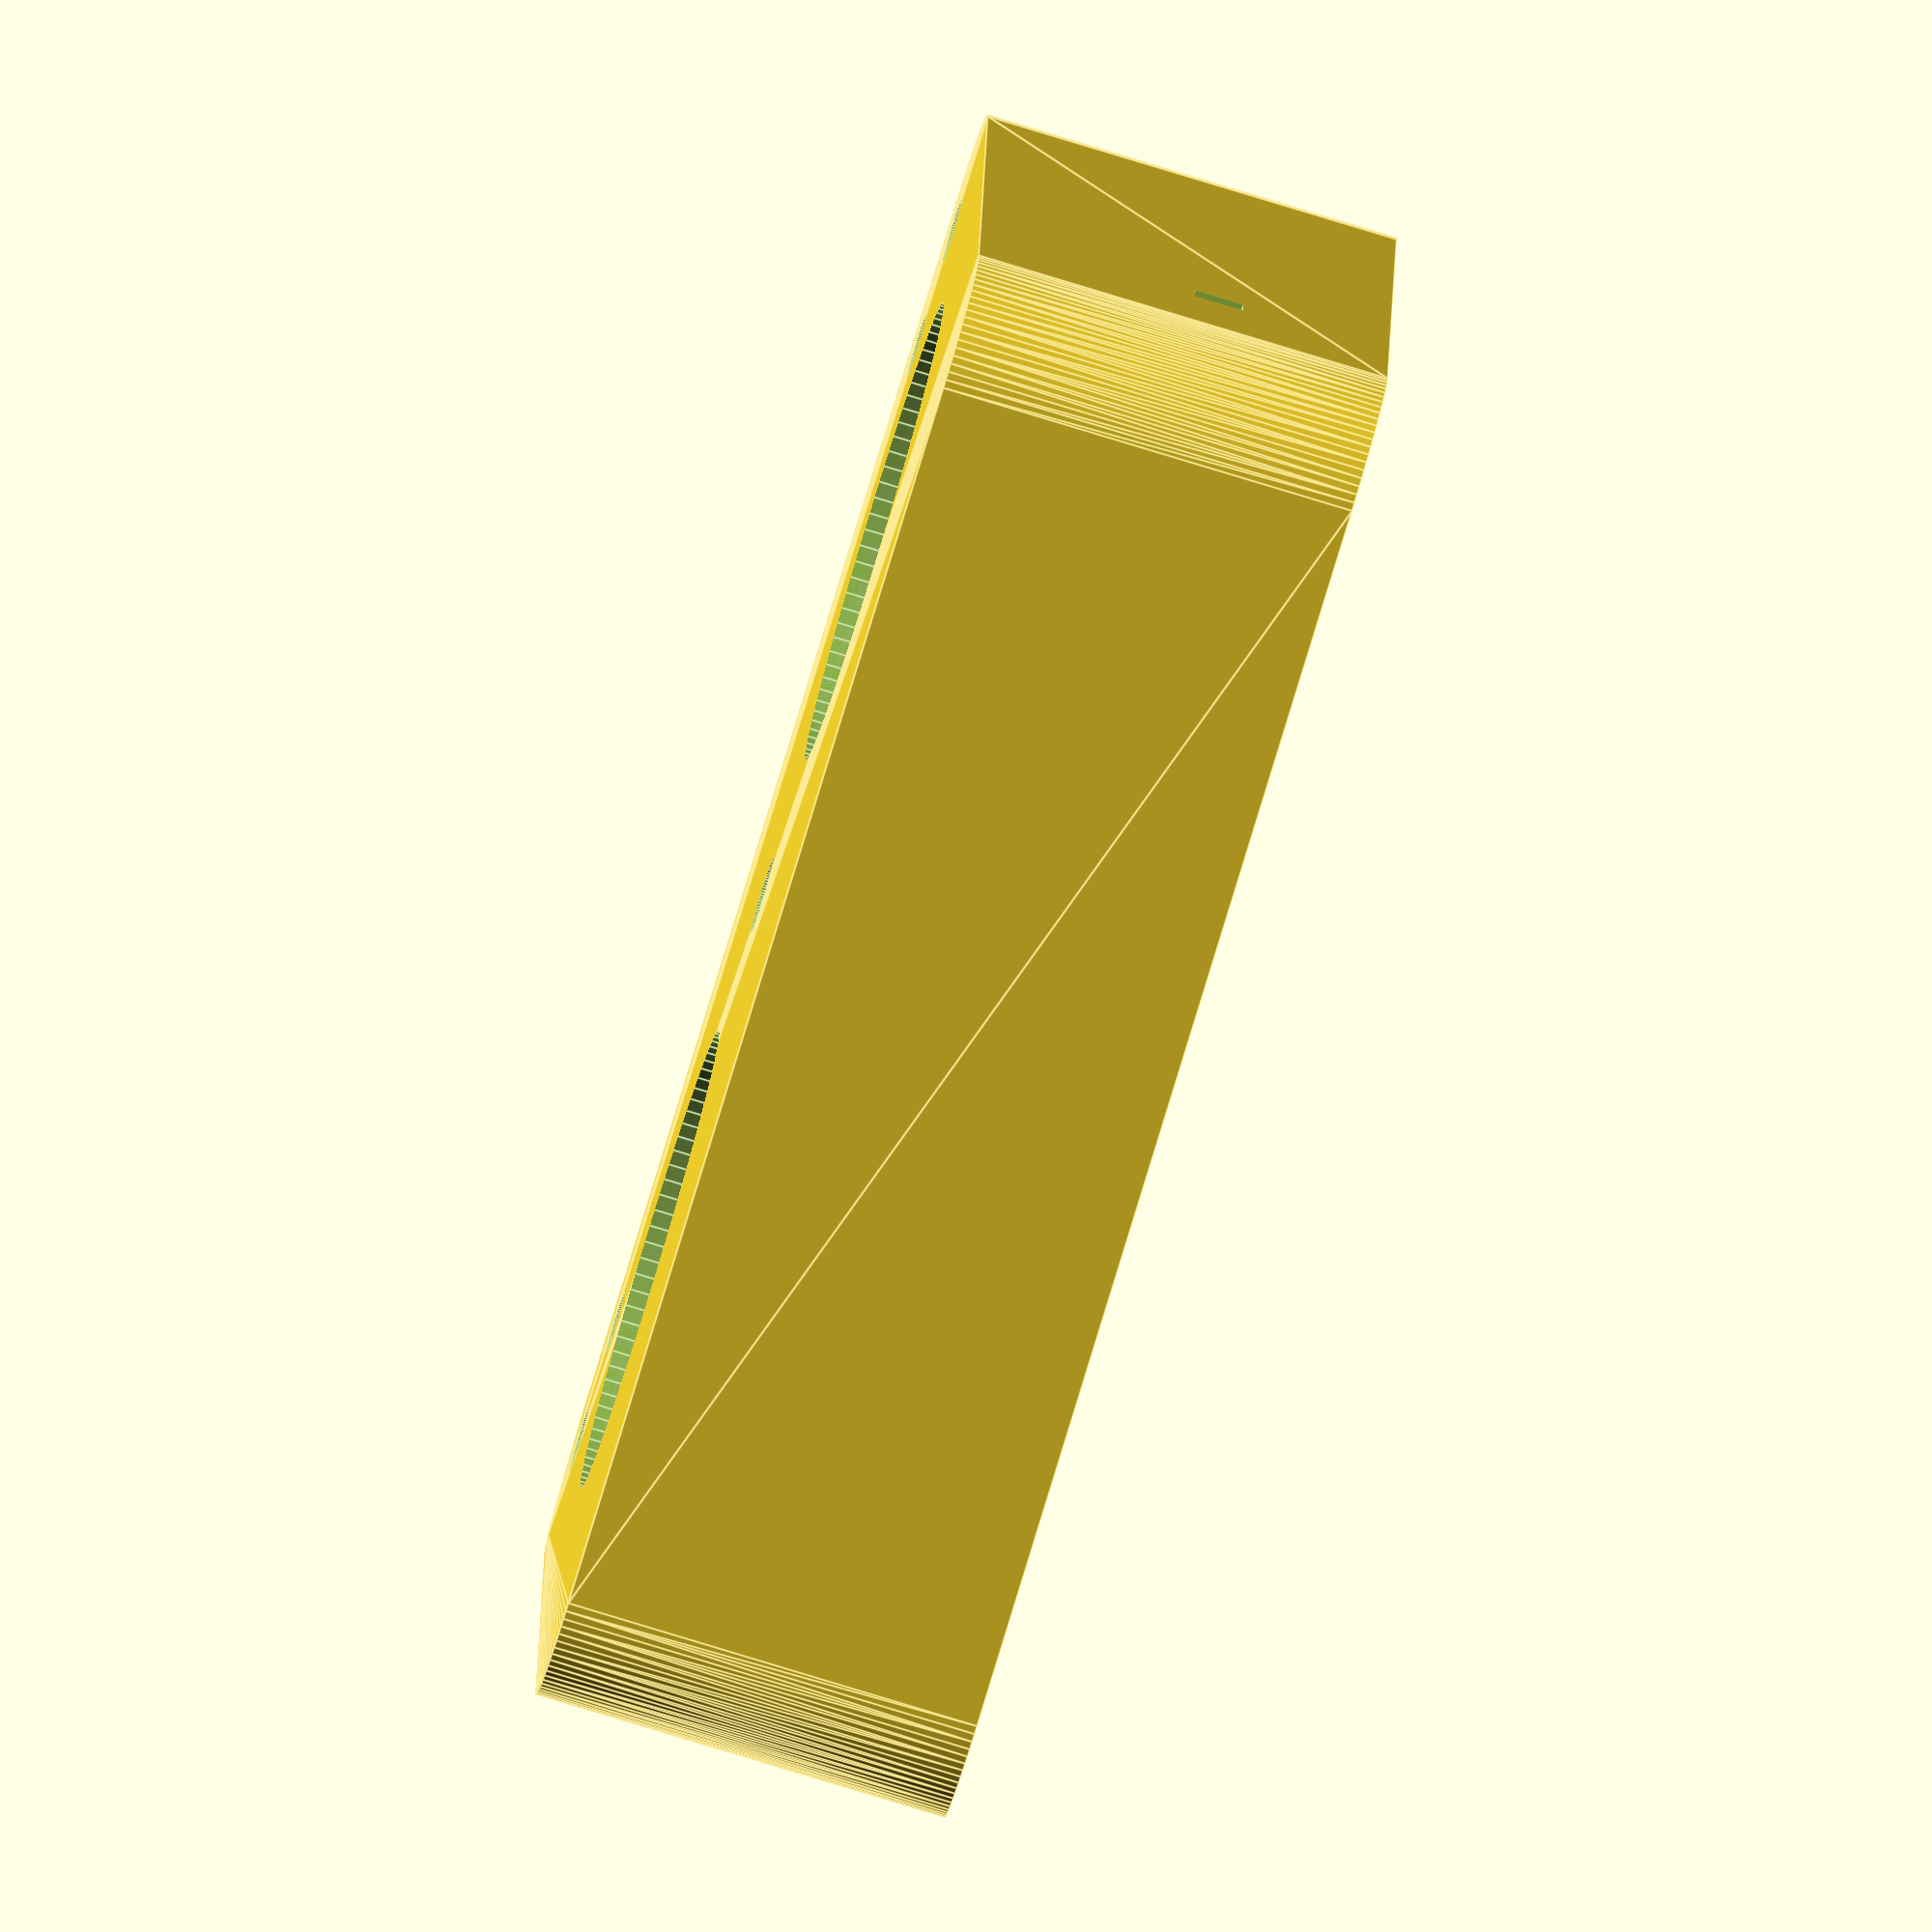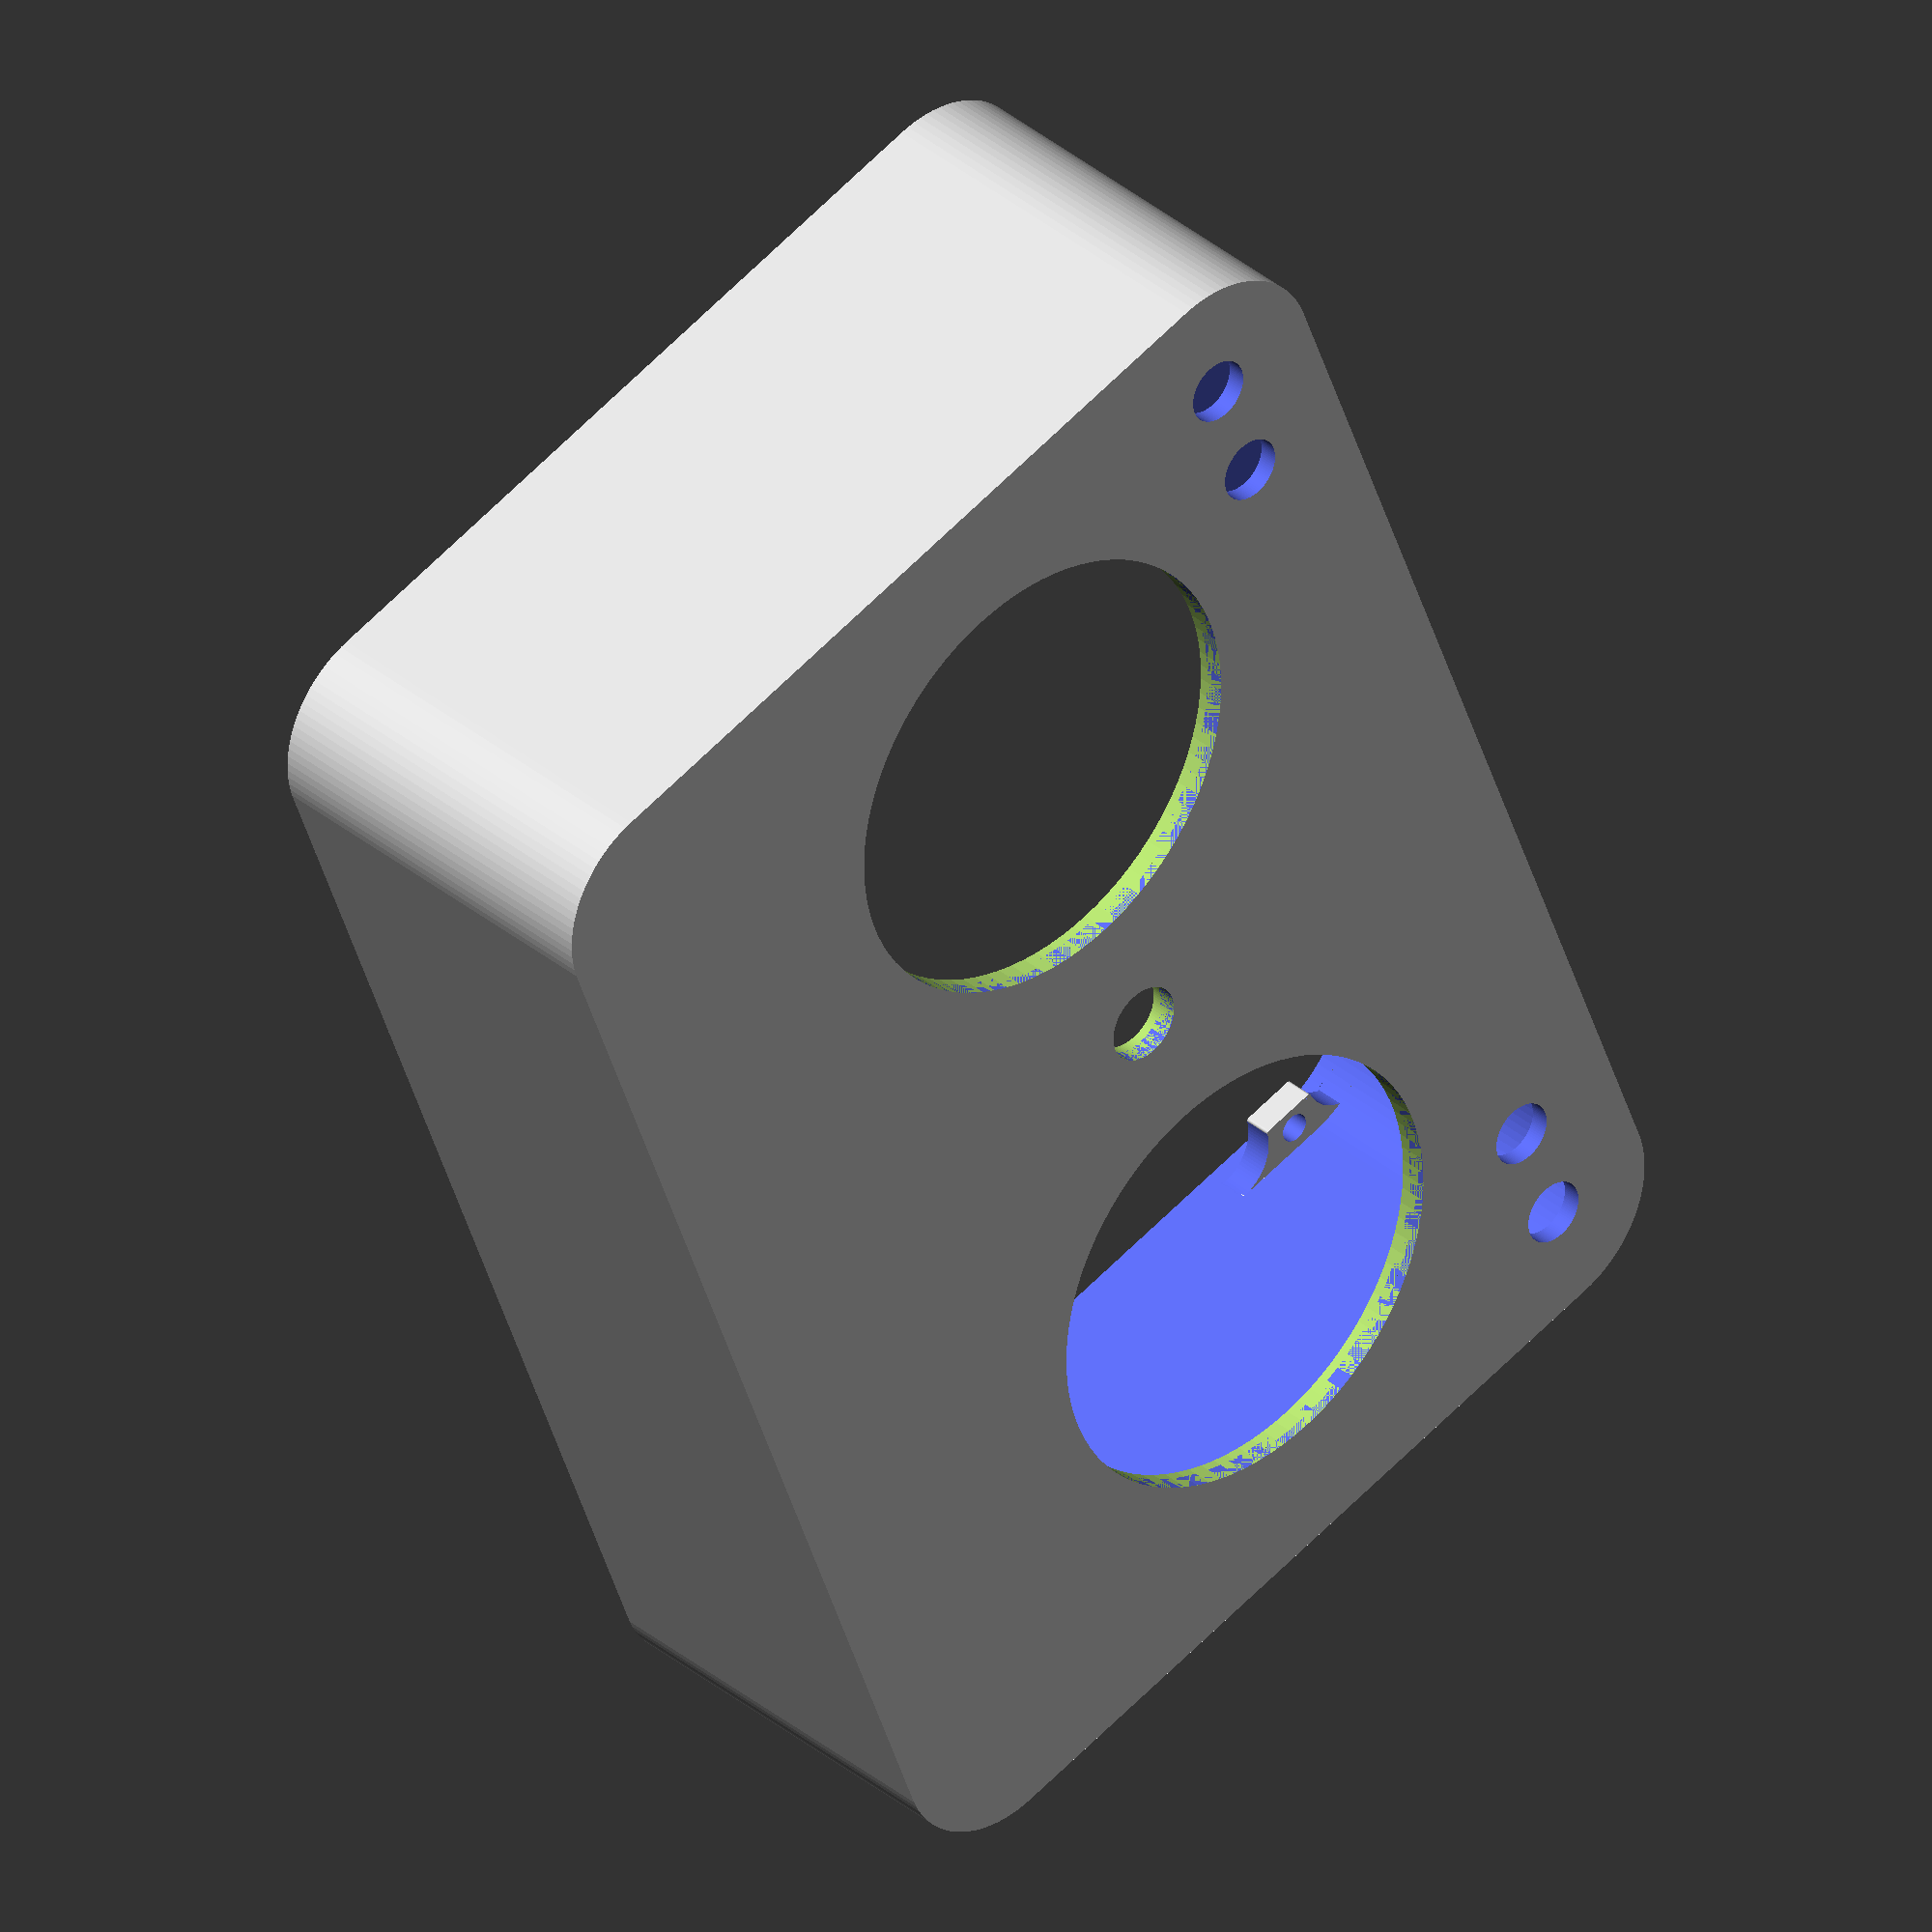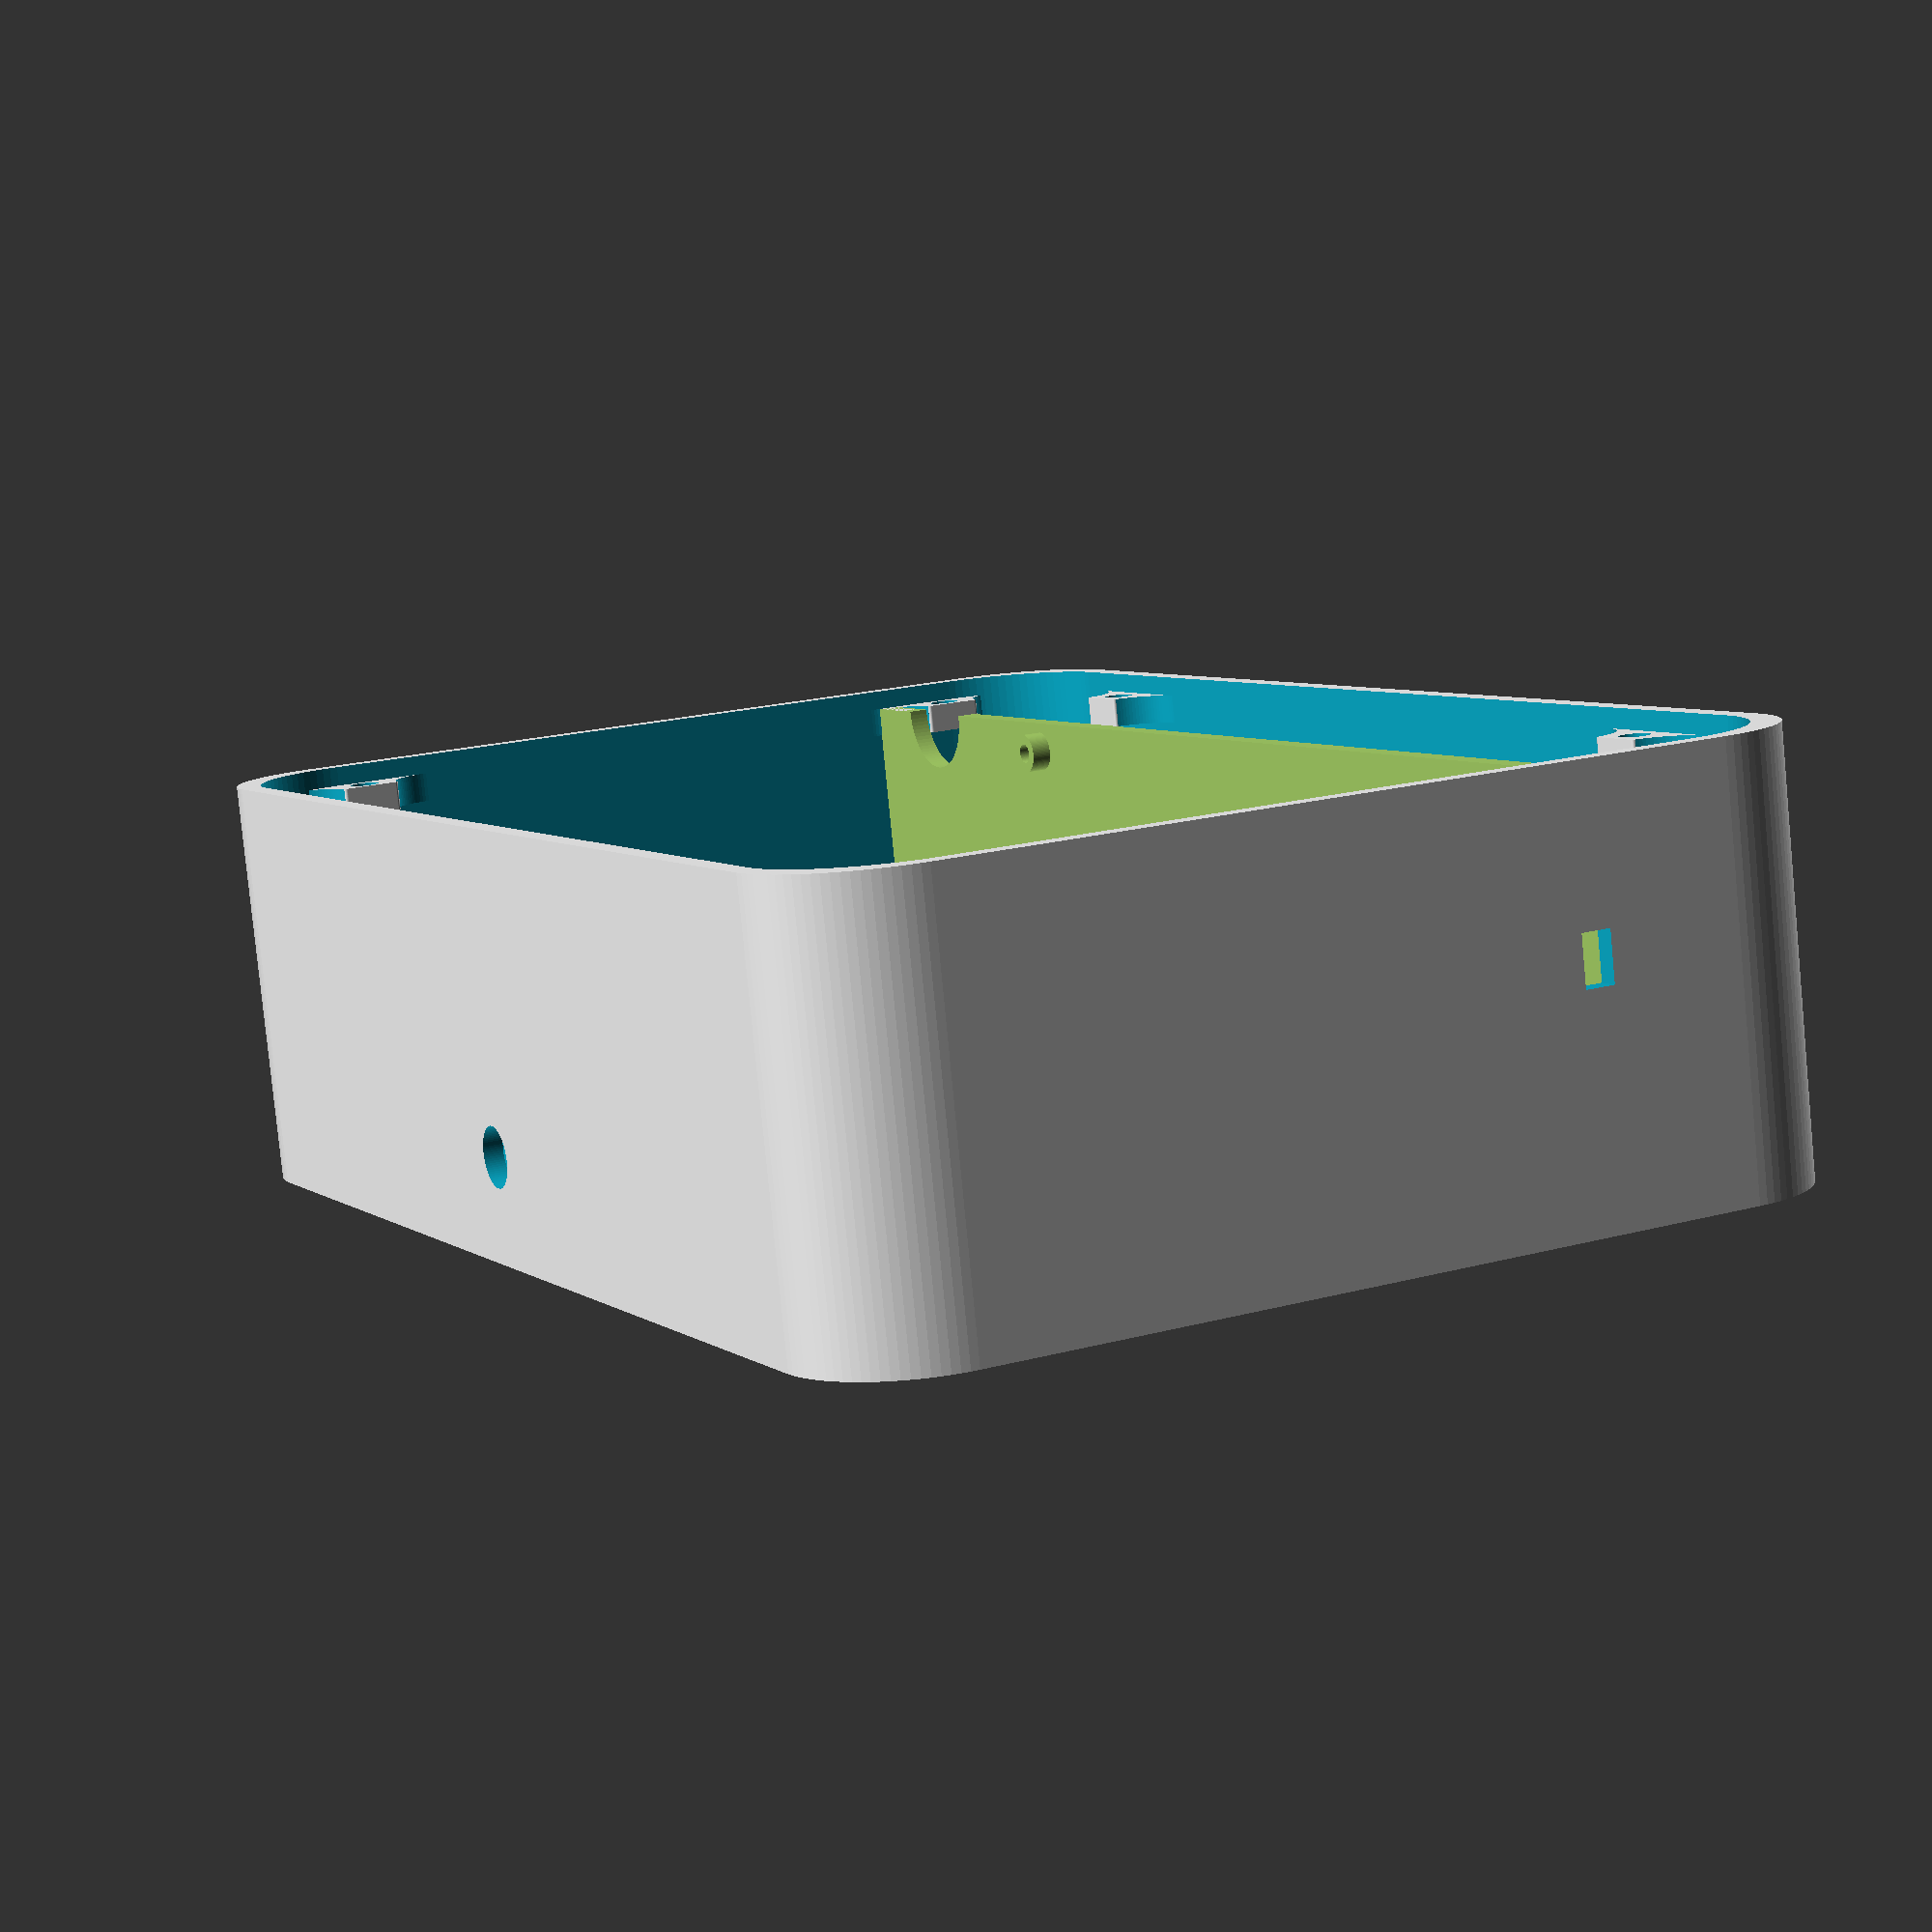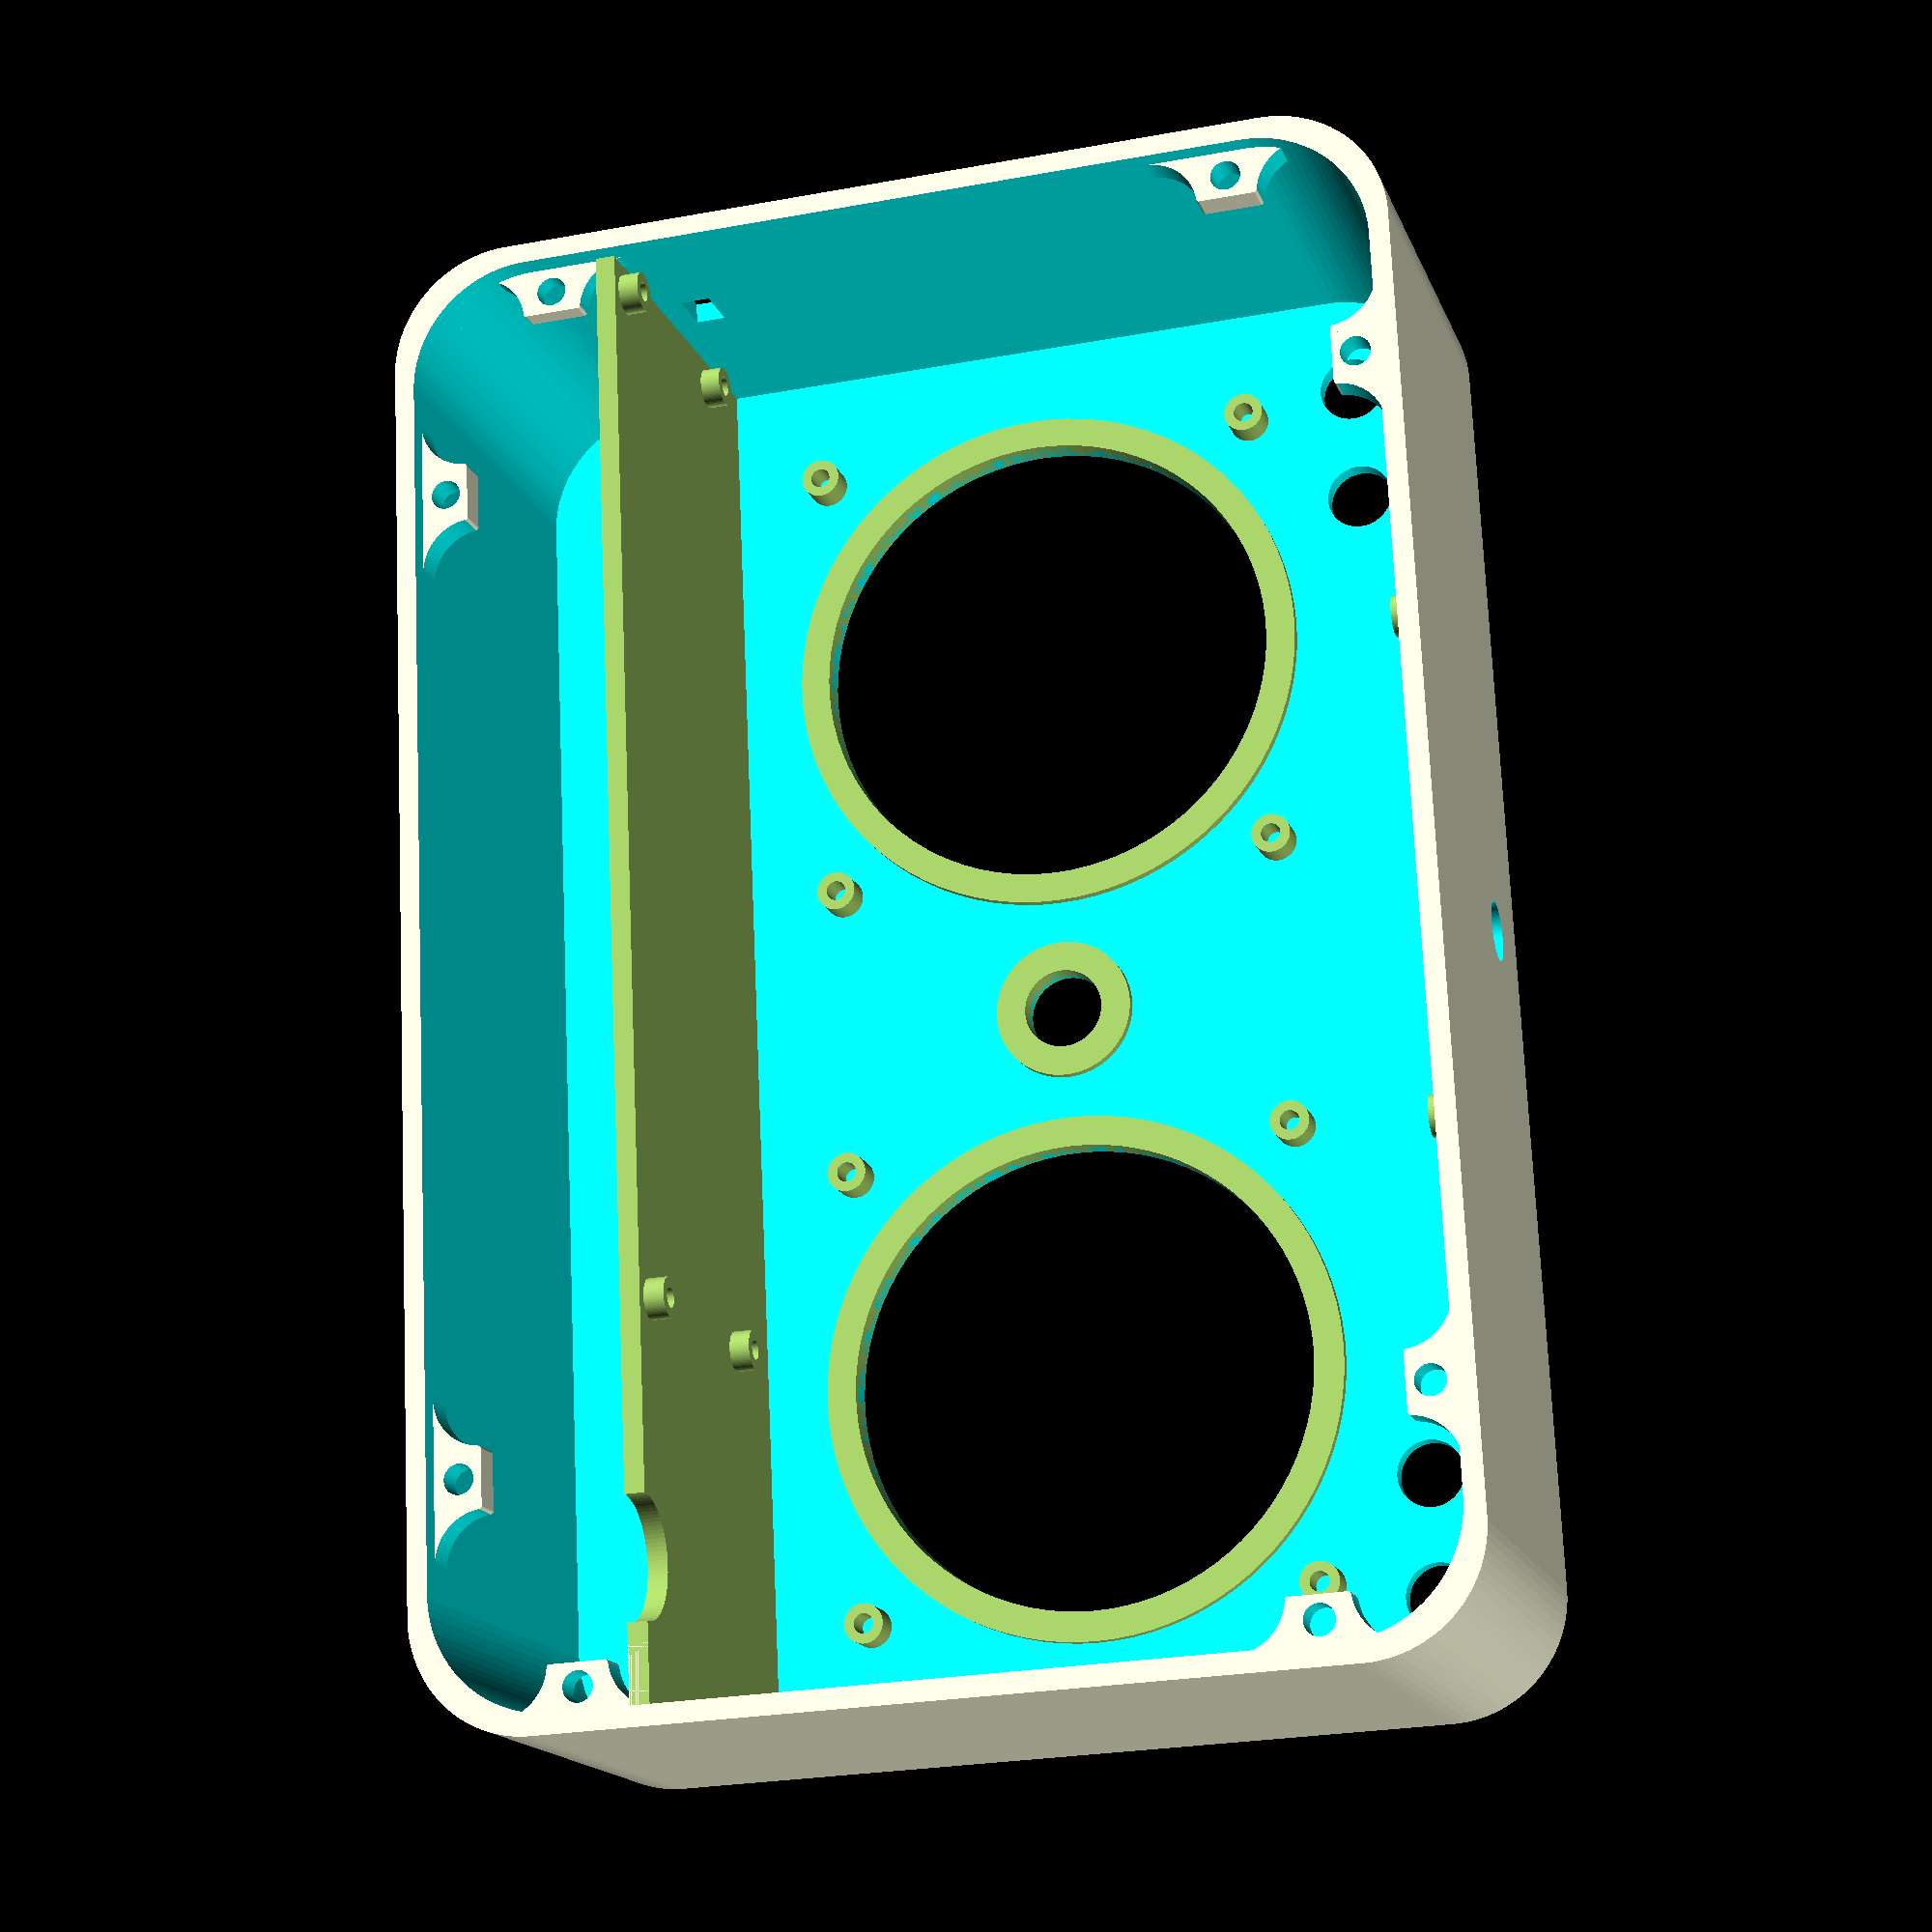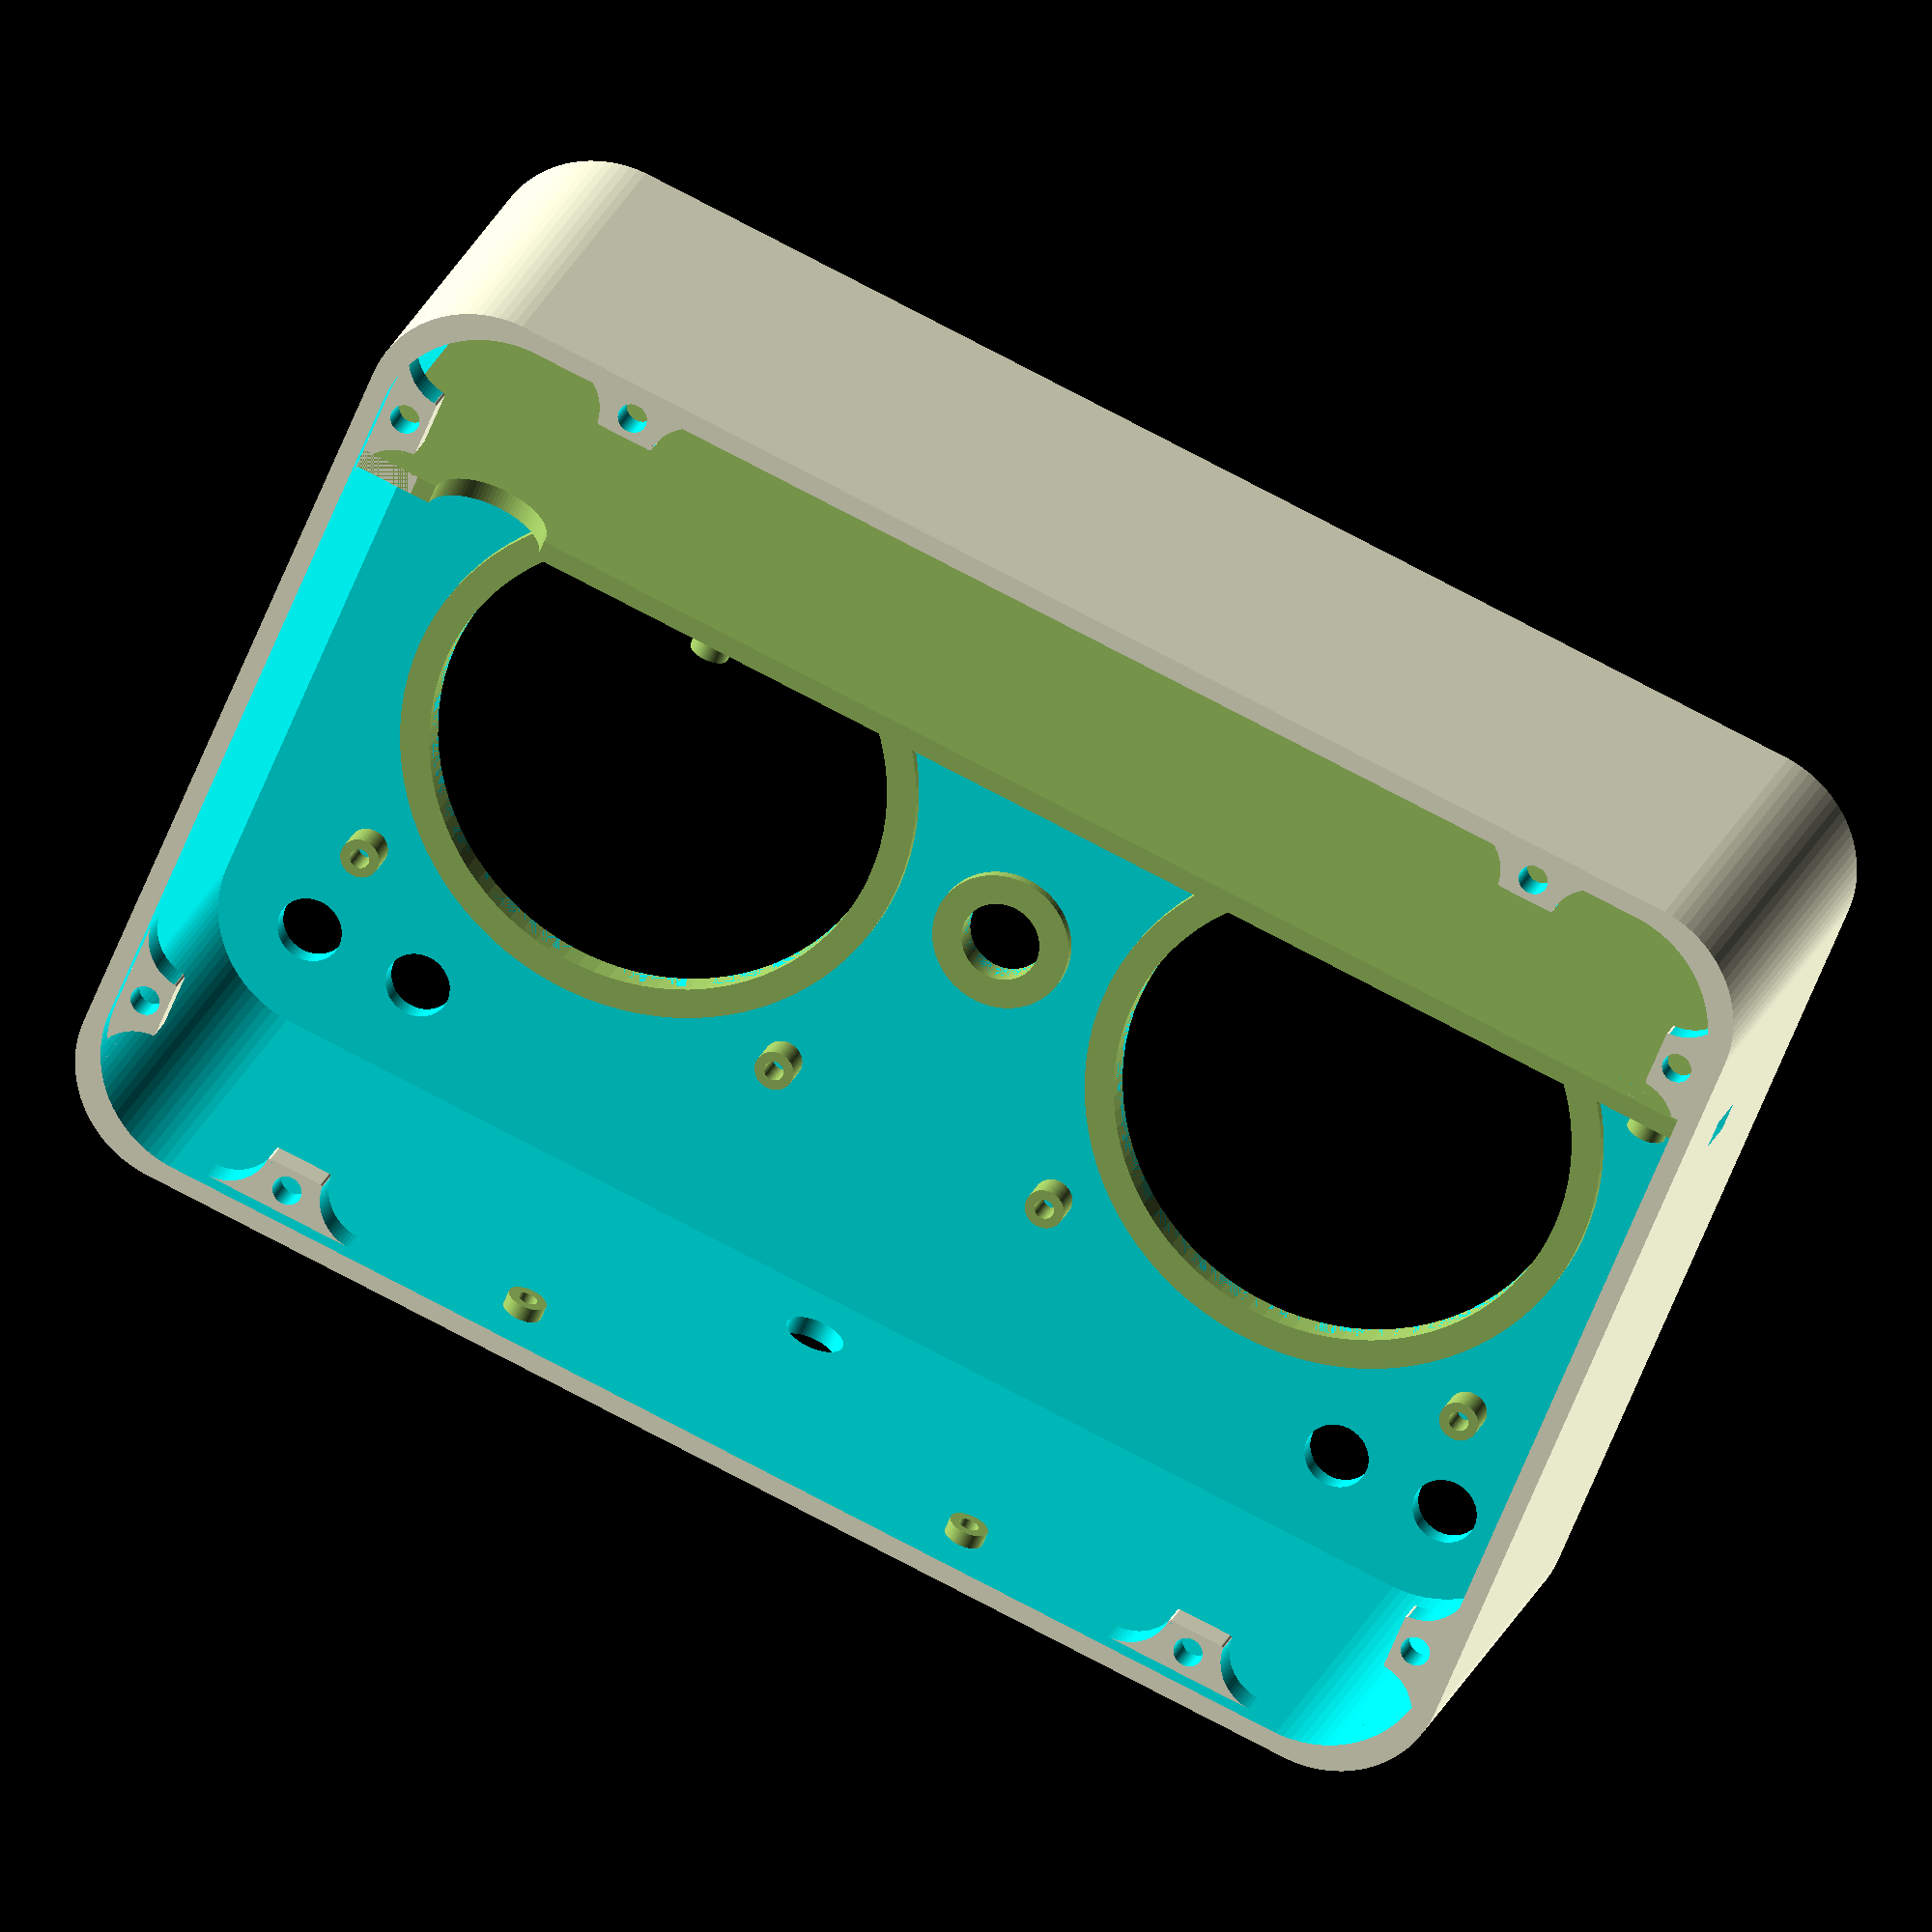
<openscad>
//
// QuarkTx openScad blue print for 3D printer
// (c) 2016 Thierry Wilmot
// All measures are in millimeters
//

showComponents = false;
showBottom = false;
haveScreen = false;
haveBatteryPanel = true;

boxLenX = 150;
boxLenY = 102;
boxLenZ = 42;
boxThickness = 2;
boxRound = 12;

bottomPosZ = 0;

switchLenX = 7;
switchLenY = 12.5;
switchLenZ = 9.5;
switchRadius = 3.3;
switchBorder = 12;
switchMainPosY = -30;
switchMainPosZ = 15;
switchMainRadius = 4;

screenLenX = 86;
screenLenY = 50;
screenLenZ = 8;
screenPosY = 6;

screwPlateLenX = 6;
screwPlateLenY = 16;
screwPlateLenZ = 3;
screwPlateHoleRadius = 1.5;

// Gimbal 62x50x35  x,y,z
gimbalRadius = 47/2;
gimbalPosX = 38;
gimbalPosY = -5;
gimbalPosZ = 1;
gimbalStickLenZ = 25;
gimbalLenX = 64;
gimbalLenY = 54;
gimbalLenZ = 35;
gimbalSupportX = 46; // Todo ajouter les supports
gimbalSupportLenZ = 3;  

// Lipo 1000mA/h  Pack Size: 72 x 34 x 14mm
batteryLenX = 76;
batteryLenY = 16;
batteryLenZ = 35;
BatteryPosZ = 0;

batteryPanelY = boxLenY/2 - batteryLenY - 6;

PCBLenX = 110;
PCBLenY = 1;
PCBLenZ = 30;
PCBPosX = boxLenX/2 - PCBLenX/2 - boxThickness;
PCBPosZ = 4;
PCBSupportLenY = 3;

// TU2  55x26x10
RFModuleLenX = 55;
RFModuleLenY = 11;
RFModuleLenZ = 26;
RFModulePosZ = 6;
RFModuleSupportLenY = 1.5;

// USB 
USBLenX = 10;
USBLenY = 4;

// Antena
antenaRadius = 3;

gripUpLenZ = 6;

$fn = 90;

//
// Main drawing
//

union() 
{
    difference()
    {
        // Main box
        roundCube([boxLenX, boxLenY, boxLenZ], boxRound, center=true);
        translate([0,0,boxThickness])
            roundCube([boxLenX-2*boxThickness, boxLenY-2*boxThickness, boxLenZ], boxRound, center=true);
     
        // Gimbals hole
        translate([-gimbalPosX, gimbalPosY, -boxLenZ/2-boxThickness])
            cylinder(boxThickness*3, gimbalRadius, gimbalRadius);
        translate([gimbalPosX, gimbalPosY, -boxLenZ/2-boxThickness])
            cylinder(boxThickness*3, gimbalRadius, gimbalRadius);
     
        // Switches
        translate([-boxLenX/2+switchBorder, -boxLenY/2+switchBorder, -boxLenZ/2-boxThickness])
            cylinder(boxThickness*3, switchRadius, switchRadius);
        translate([boxLenX/2-switchBorder, -boxLenY/2+switchBorder, -boxLenZ/2-boxThickness])
            cylinder(boxThickness*3, switchRadius, switchRadius);
        translate([-boxLenX/2+switchBorder*2, -boxLenY/2+switchBorder, -boxLenZ/2-boxThickness])
            cylinder(boxThickness*3, switchRadius, switchRadius);
        translate([boxLenX/2-switchBorder*2, -boxLenY/2+switchBorder, -boxLenZ/2-boxThickness])
            cylinder(boxThickness*3, switchRadius, switchRadius);

        translate([0, switchMainPosY+screenLenY/2, -boxLenZ/2-boxThickness])
            cylinder(boxThickness*3, switchMainRadius, switchMainRadius);

        // Antena hole
        translate([0, -boxLenY/2+boxThickness*2, -boxLenZ/4])
            rotate([90, 0, 0])
                cylinder(boxThickness*3, antenaRadius, antenaRadius);

        // Screen hole
        if(haveScreen == true)
        {
            translate([0, boxLenY/2-screenLenY/2-screenPosY, -boxLenZ/2+boxThickness])
                cube([screenLenX, screenLenY ,boxThickness*3], center=true);
        }
        
        // USB hole
        translate([boxLenX/2-boxThickness/2, batteryPanelY-PCBSupportLenY-2, PCBLenZ/4-PCBPosZ])
            cube([5, 3, 5], center=true);
    }

    color([0.64, 0.8, 0.4])
    {
        // gimBal renforts
        translate([-gimbalPosX, gimbalPosY, -boxLenZ/2+boxThickness/2])
            cylinderRenfort(gimbalRadius, 3);

        translate([gimbalPosX, gimbalPosY, -boxLenZ/2+boxThickness/2])
            cylinderRenfort(gimbalRadius, 3);
        
        translate([0, switchMainPosY+screenLenY/2, -boxLenZ/2+boxThickness/2])
            cylinderRenfort(switchMainRadius, 3);
        
        if(haveScreen == true)
        {
            //translate([0, boxLenY/2-screenLenY/2-screenPosY, -boxLenZ/2+boxThickness])
            //    cubeRenfort([screenLenX, screenLenY, 0], boxThickness);
        }
        
        // RFModule support
        translate([0, -boxLenY/2+RFModuleSupportLenY+boxThickness, RFModulePosZ])
        {
            PCBLeg([ RFModuleLenX/2-3, 0,  RFModuleLenY-3], RFModuleSupportLenY);
            PCBLeg([-RFModuleLenX/2+3, 0,  RFModuleLenY-3], RFModuleSupportLenY);
        }
    }

    if(haveBatteryPanel == true)
    {
        color([0.64, 0.8, 0.4])
        {
            // Battery panel
            difference()
            {
                translate([0, batteryPanelY, 0])
                     cube([boxLenX-boxThickness, boxThickness, boxLenZ-boxThickness*2], center=true);
                
                if(haveScreen == true)
                {
                    translate([0, batteryPanelY, -boxLenZ/2+screenLenZ/2+boxThickness])
                        cube([screenLenX, boxThickness+1, screenLenZ+boxThickness], center=true);
                }
                
                translate([-boxLenX/2+16, batteryPanelY+boxThickness, boxLenZ/2-2])
                    rotate([90, 0, 0])
                        cylinder(boxThickness*3, 6, 6);
            }
            
            // PCB support
            translate([PCBPosX, 0, 0])
            {
                PCBLeg([ PCBLenX/2-3, batteryPanelY,  PCBLenZ/2+1], PCBSupportLenY);
                PCBLeg([ PCBLenX/2-3, batteryPanelY, -PCBLenZ/2+6], PCBSupportLenY);
                PCBLeg([-PCBLenX/2+3, batteryPanelY,  PCBLenZ/2+1], PCBSupportLenY);
                PCBLeg([-PCBLenX/2+3, batteryPanelY, -PCBLenZ/2+6], PCBSupportLenY);
            }
        }
    }
    
    // Gimbal support
    color([0.64, 0.8, 0.4])
    {
        translate([-gimbalPosX+gimbalSupportX/2, gimbalPosY+gimbalSupportX/2, -boxLenZ/2+boxThickness/2+4])
            rotate([90, 0, 0])
                PCBLeg([0, 0, 0], 4);
        translate([-gimbalPosX-gimbalSupportX/2, gimbalPosY+gimbalSupportX/2, -boxLenZ/2+boxThickness/2+4])
            rotate([90, 0, 0])
                PCBLeg([0, 0, 0], 4);
        translate([-gimbalPosX-gimbalSupportX/2, gimbalPosY-gimbalSupportX/2, -boxLenZ/2+boxThickness/2+4])
            rotate([90, 0, 0])
                PCBLeg([0, 0, 0], 4);
         translate([-gimbalPosX+gimbalSupportX/2, gimbalPosY-gimbalSupportX/2, -boxLenZ/2+boxThickness/2+4])
            rotate([90, 0, 0])
                PCBLeg([0, 0, 0], 4);

        translate([gimbalPosX+gimbalSupportX/2, gimbalPosY+gimbalSupportX/2, -boxLenZ/2+boxThickness/2+4])
            rotate([90, 0, 0])
                PCBLeg([0, 0, 0], 4);
        translate([gimbalPosX-gimbalSupportX/2, gimbalPosY+gimbalSupportX/2, -boxLenZ/2+boxThickness/2+4])
            rotate([90, 0, 0])
                PCBLeg([0, 0, 0], 4);
        translate([gimbalPosX-gimbalSupportX/2, gimbalPosY-gimbalSupportX/2, -boxLenZ/2+boxThickness/2+4])
            rotate([90, 0, 0])
                PCBLeg([0, 0, 0], 4);
         translate([gimbalPosX+gimbalSupportX/2, gimbalPosY-gimbalSupportX/2, -boxLenZ/2+boxThickness/2+4])
            rotate([90, 0, 0])
                PCBLeg([0, 0, 0], 4);
    }

    // Screwing parts
    translate([boxLenX/2-screwPlateLenX/2-boxThickness, -35, boxLenZ/2-screwPlateLenZ/2-boxThickness])
        screwPlate([screwPlateLenX, screwPlateLenY, screwPlateLenZ], screwPlateHoleRadius, center=true);
    translate([boxLenX/2-screwPlateLenX/2-boxThickness, 35, boxLenZ/2-screwPlateLenZ/2-boxThickness])
        screwPlate([screwPlateLenX, screwPlateLenY, 2], screwPlateHoleRadius, center=true);
    translate([-boxLenX/2+screwPlateLenX/2+boxThickness, -35, boxLenZ/2-screwPlateLenZ/2-boxThickness])
        rotate([0, 180, 0])
            screwPlate([screwPlateLenX, screwPlateLenY, screwPlateLenZ], screwPlateHoleRadius, center=true);
    translate([-boxLenX/2+screwPlateLenX/2+boxThickness, 35, boxLenZ/2-screwPlateLenZ/2-boxThickness])
        rotate([0, 180, 0])
            screwPlate([screwPlateLenX, screwPlateLenY, screwPlateLenZ], screwPlateHoleRadius, center=true);

    translate([50, boxLenY/2-screwPlateLenX/2-boxThickness, boxLenZ/2-screwPlateLenZ/2-boxThickness])
        rotate([0, 0, 90])
            screwPlate([screwPlateLenX, screwPlateLenY, screwPlateLenZ], screwPlateHoleRadius, center=true);
    translate([-50, boxLenY/2-screwPlateLenX/2-boxThickness, boxLenZ/2-screwPlateLenZ/2-boxThickness])
        rotate([0, 0, 90])
            screwPlate([screwPlateLenX, screwPlateLenY, screwPlateLenZ], screwPlateHoleRadius, center=true);
    translate([50, -boxLenY/2+screwPlateLenX/2+boxThickness, boxLenZ/2-screwPlateLenZ/2-boxThickness])
        rotate([0, 0, -90])
            screwPlate([screwPlateLenX, screwPlateLenY, screwPlateLenZ], screwPlateHoleRadius, center=true);
    translate([-50, -boxLenY/2+screwPlateLenX/2+boxThickness, boxLenZ/2-screwPlateLenZ/2-boxThickness])
        rotate([0, 0, -90])
            screwPlate([screwPlateLenX, screwPlateLenY, screwPlateLenZ], screwPlateHoleRadius, center=true);
}


//
//
// 
    
if(showBottom == true)
{
    translate([0, 0, bottomPosZ])
    {
         // Bottom
        difference()
        {
            translate([0, 0, boxLenZ/2-boxThickness/2])
                roundCube([boxLenX-boxThickness*2-0.1, boxLenY-boxThickness*2-0.1, boxThickness], boxRound, center=true);
            
            translate([boxLenX/2-screwPlateLenX/2-boxThickness+0.5, -35, boxLenZ/2-boxThickness])
            {
                cylinder(boxThickness+3, screwPlateHoleRadius, screwPlateHoleRadius, center=true);
                
                translate([0, 0, 1.5])
                    cylinder(3, 0, 3, center=true);
            }
            
        }

        // handle left
        translate([40, 0, boxLenZ-25.9])
        {
            difference()
            {
                scale([1, 2, 0.5])
                    sphere(20, center=true);
                
                translate([0, 0, -6])
                    cube([40, 80, 21], center=true);
            }
        }

        // handle right
        translate([-40, 0, boxLenZ-25.9])
        {
            difference()
            {
                scale([1, 2, 0.5])
                    sphere(20, center=true);
                
                translate([0, 0, -6])
                    cube([40, 80, 21], center=true);
            }
        }
    }
}

//
//  Components inside radio box
//

if(showComponents == true)
{
    // Battery
    color([0.5, 0.5, 0.9], 0.5)
        translate([0, boxLenY/2-batteryLenY/2-boxThickness, BatteryPosZ])
            cube([batteryLenX, batteryLenY, batteryLenZ], center=true);

    color([0.5, 0.5, 0.5], 0.8)
    {
        // Gimbal
        translate([gimbalPosX, gimbalPosY, 0]) 
        {
            cube([gimbalLenX, gimbalLenY, gimbalLenZ], center=true);
            translate([0, 0, -gimbalStickLenZ-gimbalLenZ/2])
                cylinder(gimbalStickLenZ, 2, 1);
        }
        
        translate([-gimbalPosX, gimbalPosY, 0])
        {
            cube([gimbalLenX, gimbalLenY, gimbalLenZ], center=true);
            translate([0, 0, -gimbalStickLenZ-gimbalLenZ/2])
                cylinder(gimbalStickLenZ, 2, 1);
        }

        // Screen
        if(haveScreen == true)
        {
            translate([0, boxLenY/2-screenLenY/2-screenPosY, -boxLenZ/2+boxThickness+screenLenZ/2])
                cube([screenLenX, screenLenY, screenLenZ], center=true);
        }

        // Antena
        translate([0, -boxLenY/2+5, -boxLenZ/4])
        {
            rotate([90, 0, 0])
            {
                union() 
                {
                    cylinder(15, 3, 3);
                    translate([0.2, 0, 14])
                    {
                        rotate([10, -20, 0])
                        {
                            cylinder(30, 3, 3);
                            translate([0, 0, 30])
                                sphere(3);
                        }
                    }
                }
            }
        }

        // Switches
        switch([-boxLenX/2+switchBorder,   -boxLenY/2+switchBorder, -boxLenZ/2+switchLenZ/2+boxThickness]);
        switch([ boxLenX/2-switchBorder,   -boxLenY/2+switchBorder, -boxLenZ/2+switchLenZ/2+boxThickness]);
        switch([-boxLenX/2+switchBorder*2, -boxLenY/2+switchBorder, -boxLenZ/2+switchLenZ/2+boxThickness]);
        switch([ boxLenX/2-switchBorder*2, -boxLenY/2+switchBorder, -boxLenZ/2+switchLenZ/2+boxThickness]);

        // main switch
        translate([0, switchMainPosY+screenLenY/2, -boxLenZ/2-boxThickness])
            cylinder(switchMainPosZ, switchMainRadius, switchMainRadius);
    }
  
    // PCB
    if(haveBatteryPanel == true)
    {
        color([0.8, 0.5, 0.5], 0.8)
            translate([PCBPosX, batteryPanelY-PCBSupportLenY, PCBPosZ])
                cube([PCBLenX, PCBLenY, PCBLenZ], center=true);
    }
    
    // RFModule
    color([0.8, 0.5, 0.5], 0.8)
    {
        translate([0, -boxLenY/2+RFModuleLenY/2+RFModuleSupportLenY+boxThickness, RFModulePosZ])
        {
            cube([RFModuleLenX, RFModuleLenY, RFModuleLenZ], center=true);
        }
    }
}

module switch(v)
{
    translate([v[0], v[1], v[2]])
    {
        roundCube([switchLenX, switchLenY, switchLenZ], 0.5, center=true);
        
        translate([0, -1.3, -14])
            rotate([-10, 0, 0])
                cylinder(10, 1, 0.5);
    }
}

module roundCube(v, r, center)
{
    hull()
    {
        translate([ v[0]/2-r,  v[1]/2-r, 0]) cylinder(v[2], r, r, center);
        translate([-v[0]/2+r,  v[1]/2-r, 0]) cylinder(v[2], r, r, center);
        translate([-v[0]/2+r, -v[1]/2+r, 0]) cylinder(v[2], r, r, center);
        translate([ v[0]/2-r, -v[1]/2+r, 0]) cylinder(v[2], r, r, center);
    }
}

module screwPlate(v, r, center)
{
    union() 
    {
        difference()
        {
            cube([v[0], v[1], v[2]], center);
            
            translate([-v[0]/2, 0, 0])
                cube([3, v[1], v[2]+1], center);
            
            translate([0.5, 0, 0])
                cylinder(v[2]+1, r, r, center);
            
            translate([-v[0]/2+1, -v[1]/2, 0])
                cylinder(v[2]+0.5, 5, 5, center);
            
            translate([-v[0]/2+1, v[1]/2, 0])
                cylinder(v[2]+0.5, 5, 5, center);
            
        }
        
        translate([-1.44, 0, 0])
            roundCube([0.5, 6.05, v[2]], 0.3, center);
    }
}

module cylinderRenfort(radius, thickness)
{
    difference()
    {
        cylinder(boxThickness, radius+thickness, radius+thickness);

        translate([0, 0, -2])
            cylinder(boxThickness*4, radius, radius);
    }
}

module cubeRenfort(v, thickness)
{
    difference()
    {
        cube([v[0]+thickness*2, v[1]+thickness*2, v[2]+thickness*2], center=true);
        
    }
}

module PCBLeg(v, h)
{
    difference()
    {
        translate(v)
            rotate([90, 0, 0])
                cylinder(h, 2, 2);
        
        translate([v[0], v[1]+0.5, v[2]])
            rotate([90, 0, 0])
                cylinder(h+1, 1, 1);
    }
}


</openscad>
<views>
elev=82.0 azim=177.8 roll=253.1 proj=o view=edges
elev=325.5 azim=110.5 roll=138.3 proj=o view=solid
elev=261.7 azim=243.1 roll=174.5 proj=p view=solid
elev=196.4 azim=87.4 roll=163.7 proj=p view=wireframe
elev=158.0 azim=202.4 roll=163.2 proj=o view=solid
</views>
